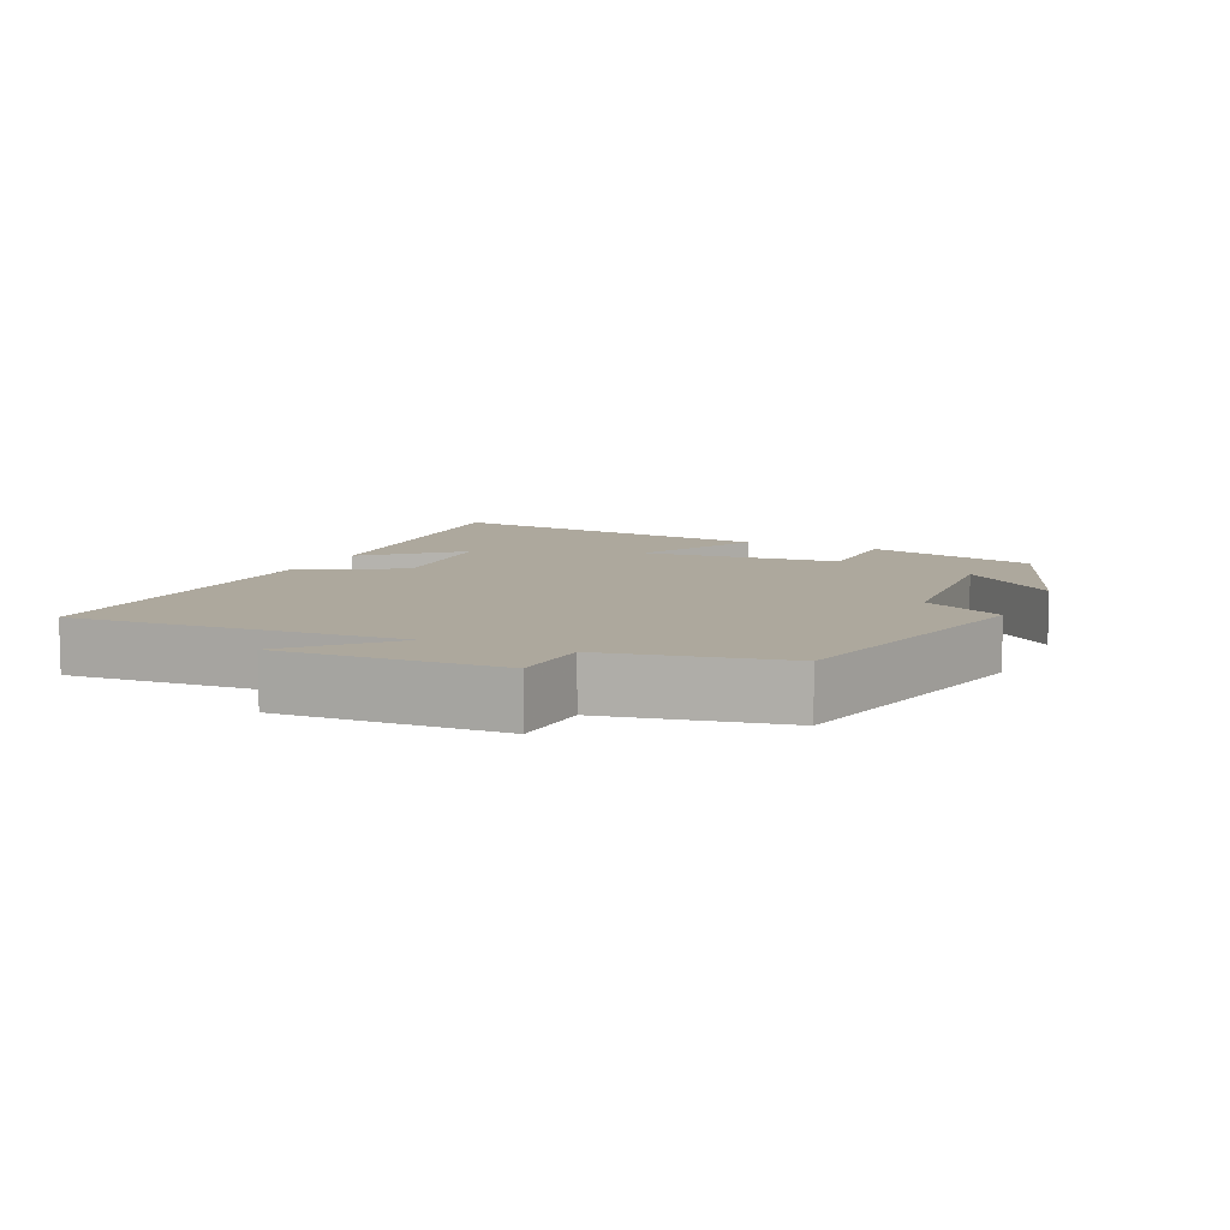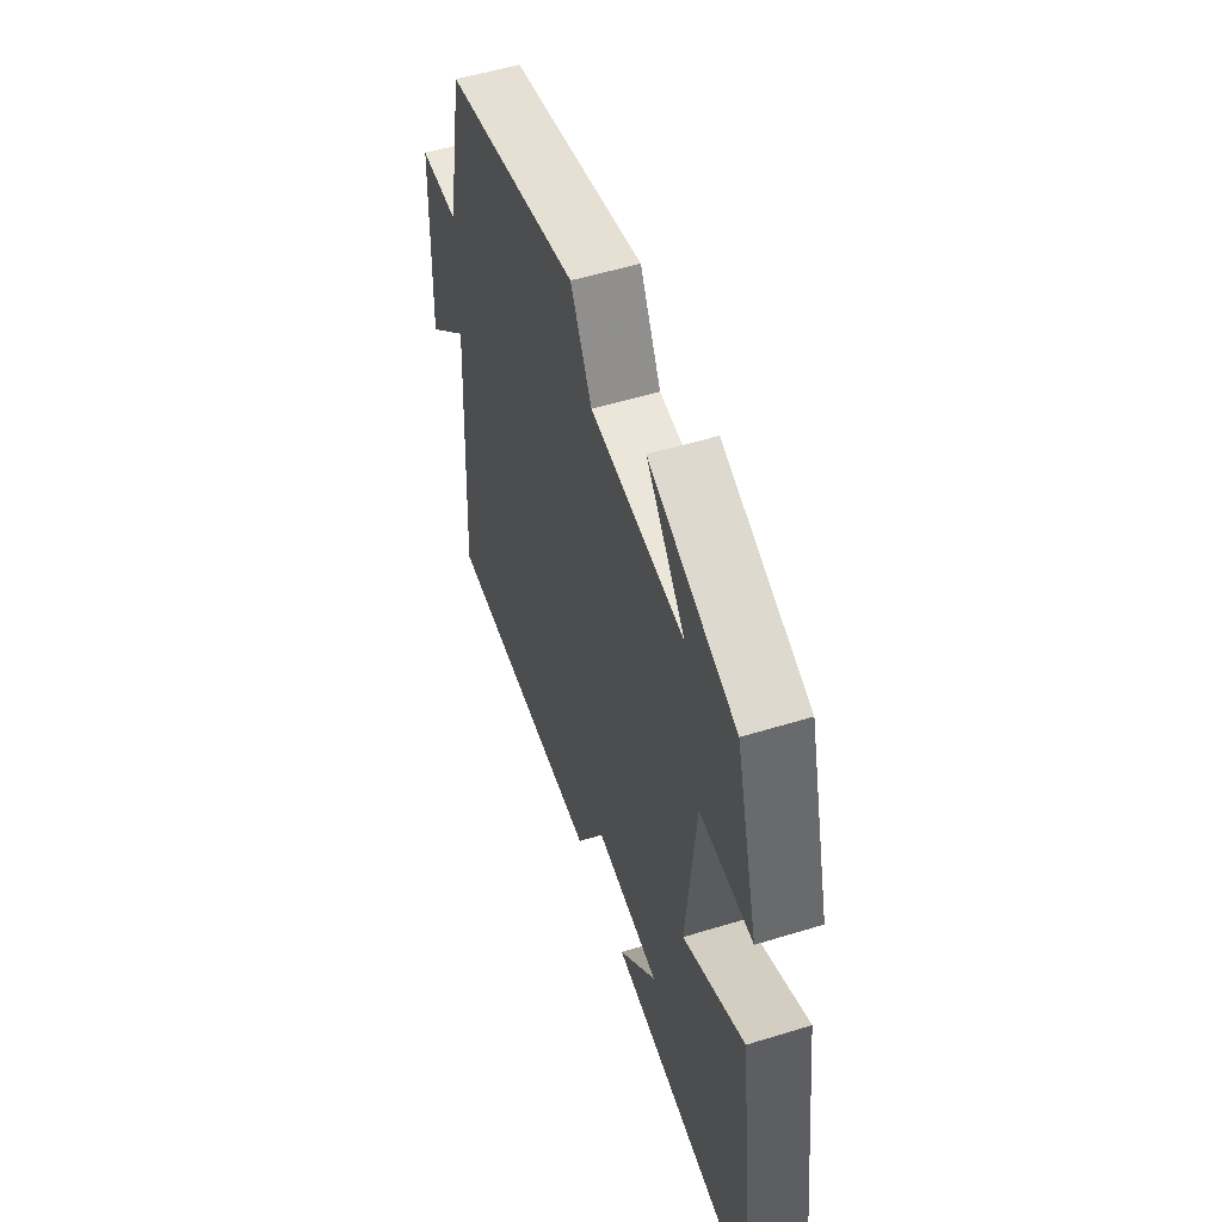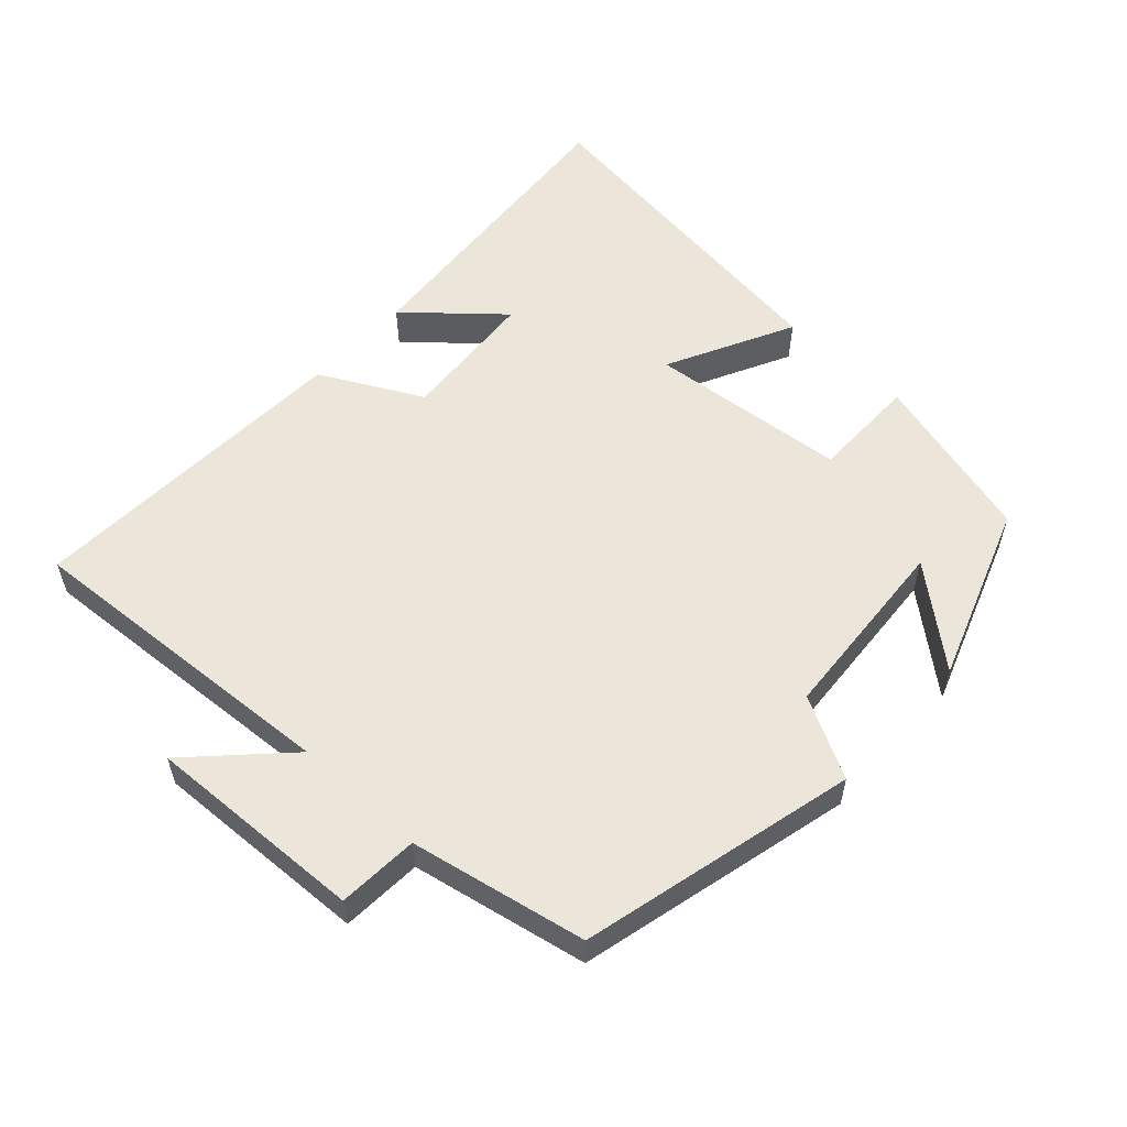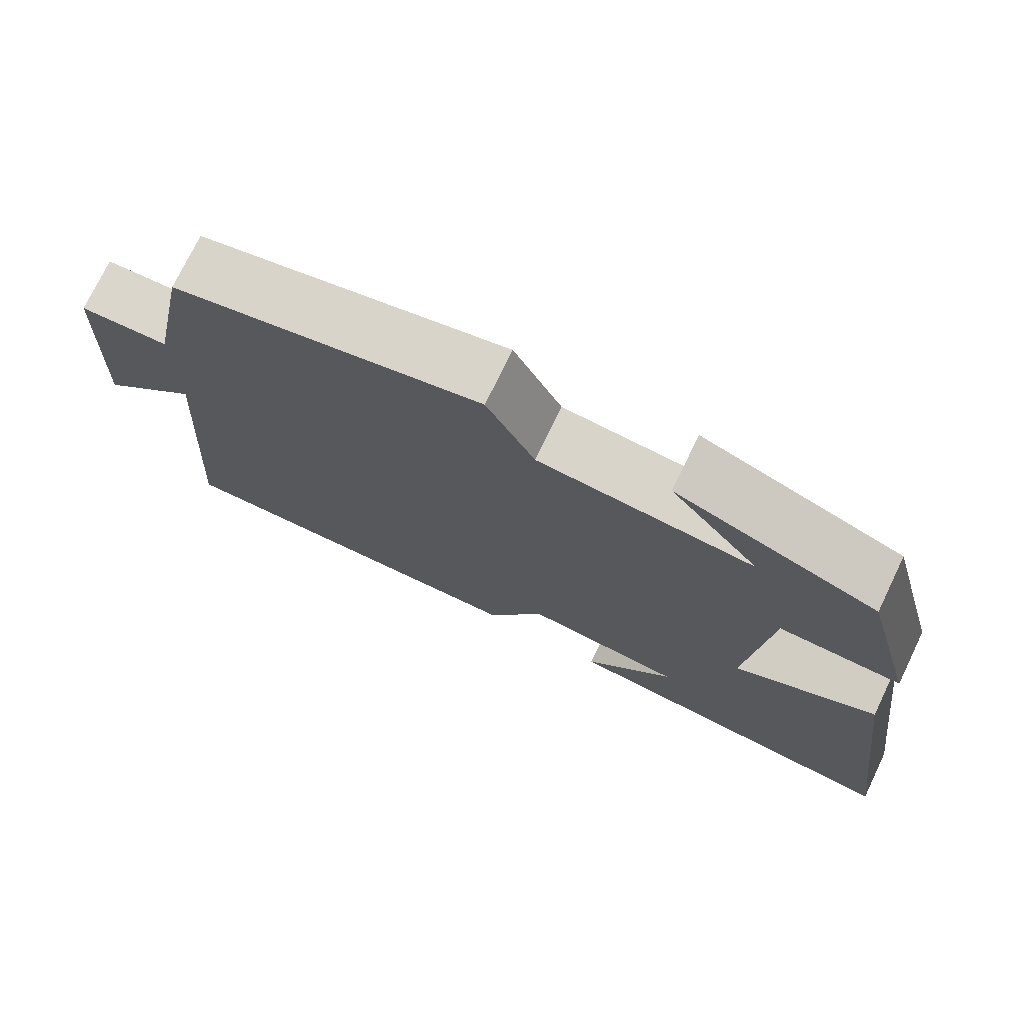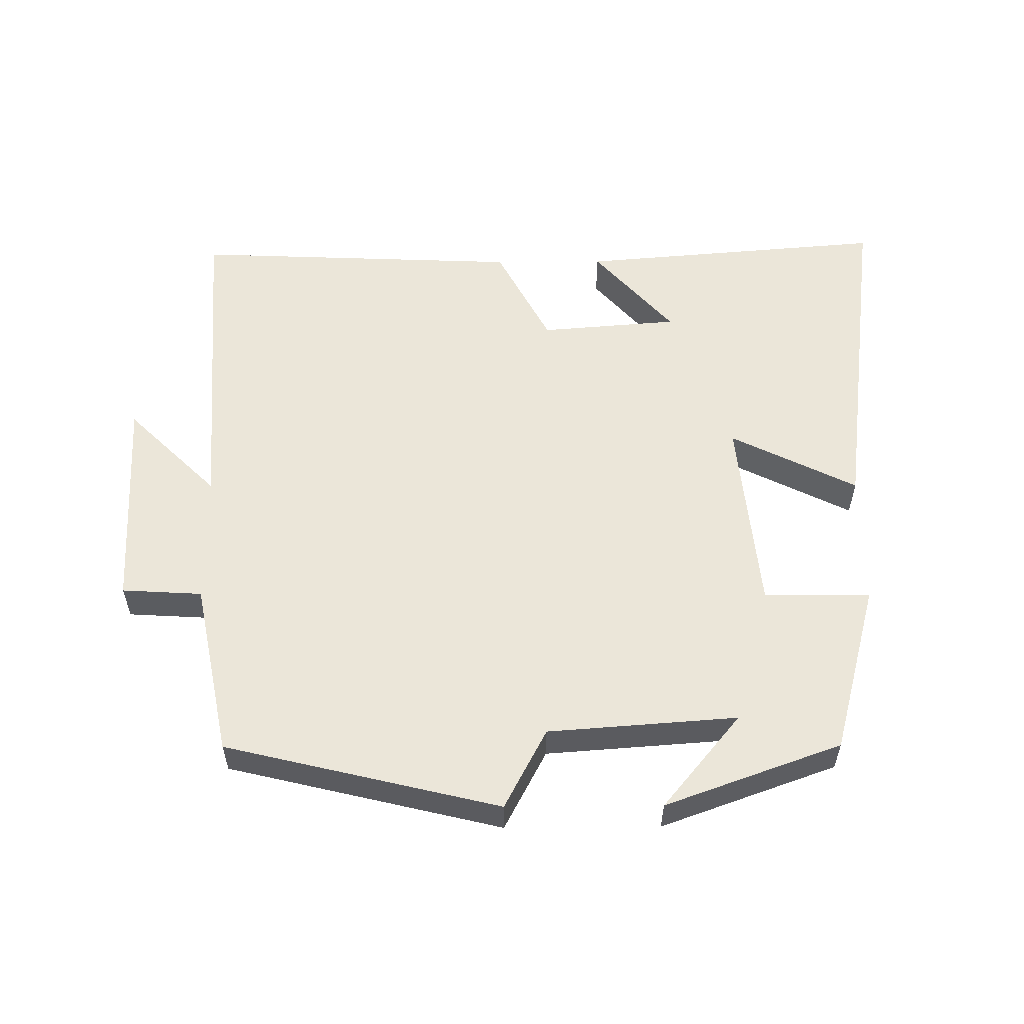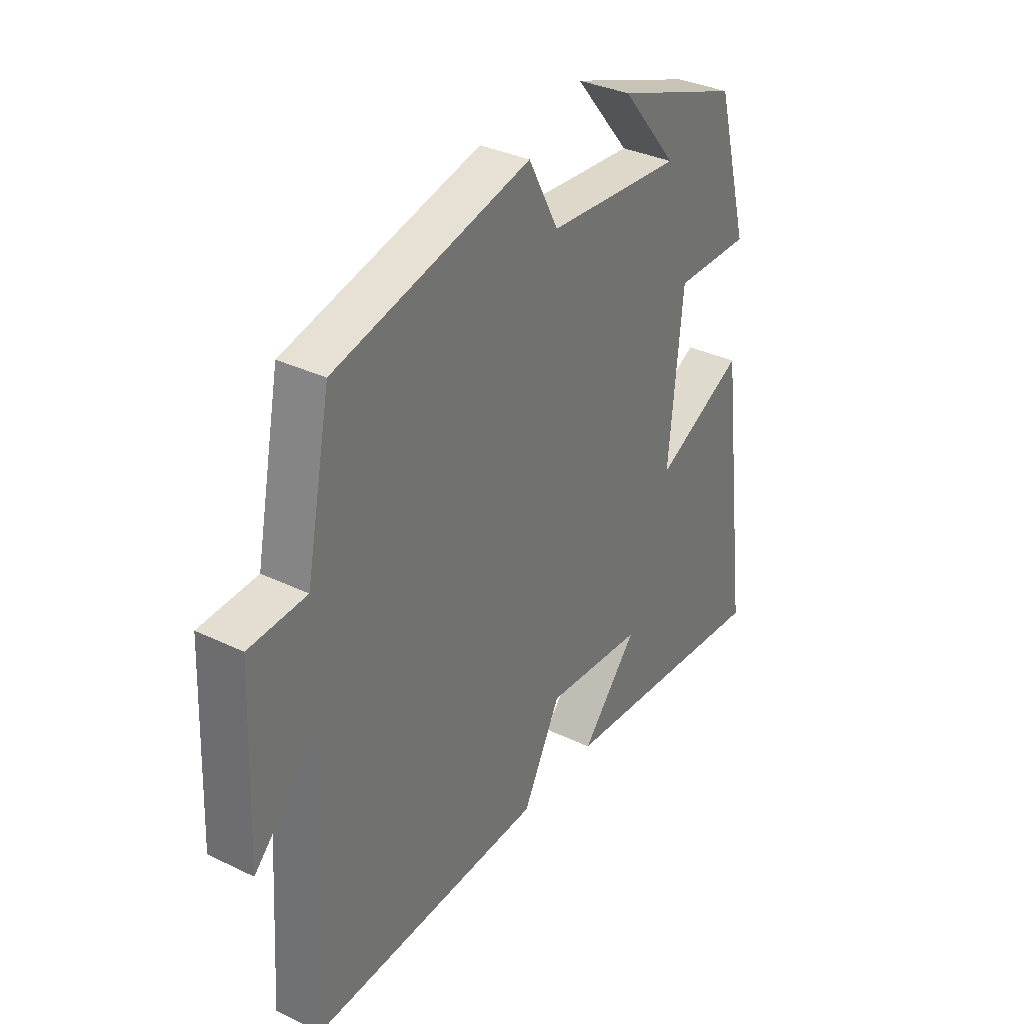
<metadata>
{"format":"obj","ext":"obj","renderer":"f3d","projection":"perspective","resolution":1024,"background":"white","views":[{"elev":8.7,"azim":-65.6,"up":"+Y"},{"elev":53.5,"azim":71.8,"up":"+Z"},{"elev":56.1,"azim":-47.3,"up":"+Y"},{"elev":74.3,"azim":25.8,"up":"+Z"},{"elev":56.3,"azim":-0.5,"up":"+Y"},{"elev":34.0,"azim":-56.8,"up":"+Z"}]}
</metadata>
<code>
v -0.531 0.07 -0.521
v -0.5 0.07 -0.048
v -0.631 0.07 -0.177
v -0.617 0.07 0.141
v -0.5 0.07 0.148
v -0.449 0.07 0.403
v -0.049 0.07 0.5
v 0.013 0.07 0.383
v 0.289 0.07 0.363
v 0.175 0.07 0.5
v 0.432 0.07 0.408
v 0.5 0.07 0.158
v 0.344 0.07 0.158
v 0.316 0.07 -0.132
v 0.5 0.07 -0.04
v 0.565 0.07 -0.537
v 0.115 0.07 -0.5
v 0.23 0.07 -0.369
v 0.028 0.07 -0.353
v -0.049 0.07 -0.5
v -0.531 0 -0.521
v -0.5 0 -0.048
v -0.631 0 -0.177
v -0.617 0 0.141
v -0.5 0 0.148
v -0.449 0 0.403
v -0.049 0 0.5
v 0.013 0 0.383
v 0.289 0 0.363
v 0.175 0 0.5
v 0.432 0 0.408
v 0.5 0 0.158
v 0.344 0 0.158
v 0.316 0 -0.132
v 0.5 0 -0.04
v 0.565 0 -0.537
v 0.115 0 -0.5
v 0.23 0 -0.369
v 0.028 0 -0.353
v -0.049 0 -0.5
f 19 20 1 2
f 18 19 2
f 16 17 18
f 14 15 16 18
f 13 14 18 2
f 11 12 13
f 11 13 2
f 9 10 11
f 9 11 2
f 8 9 2
f 5 6 7 8
f 5 8 2
f 2 3 4 5
f 22 21 40 39
f 22 39 38
f 38 37 36
f 38 36 35 34
f 22 38 34 33
f 33 32 31
f 22 33 31
f 31 30 29
f 22 31 29
f 22 29 28
f 28 27 26 25
f 22 28 25
f 25 24 23 22
f 1 21 22 2
f 2 22 23 3
f 3 23 24 4
f 4 24 25 5
f 5 25 26 6
f 6 26 27 7
f 7 27 28 8
f 8 28 29 9
f 9 29 30 10
f 10 30 31 11
f 11 31 32 12
f 12 32 33 13
f 13 33 34 14
f 14 34 35 15
f 15 35 36 16
f 16 36 37 17
f 17 37 38 18
f 18 38 39 19
f 19 39 40 20
f 20 40 21 1

</code>
